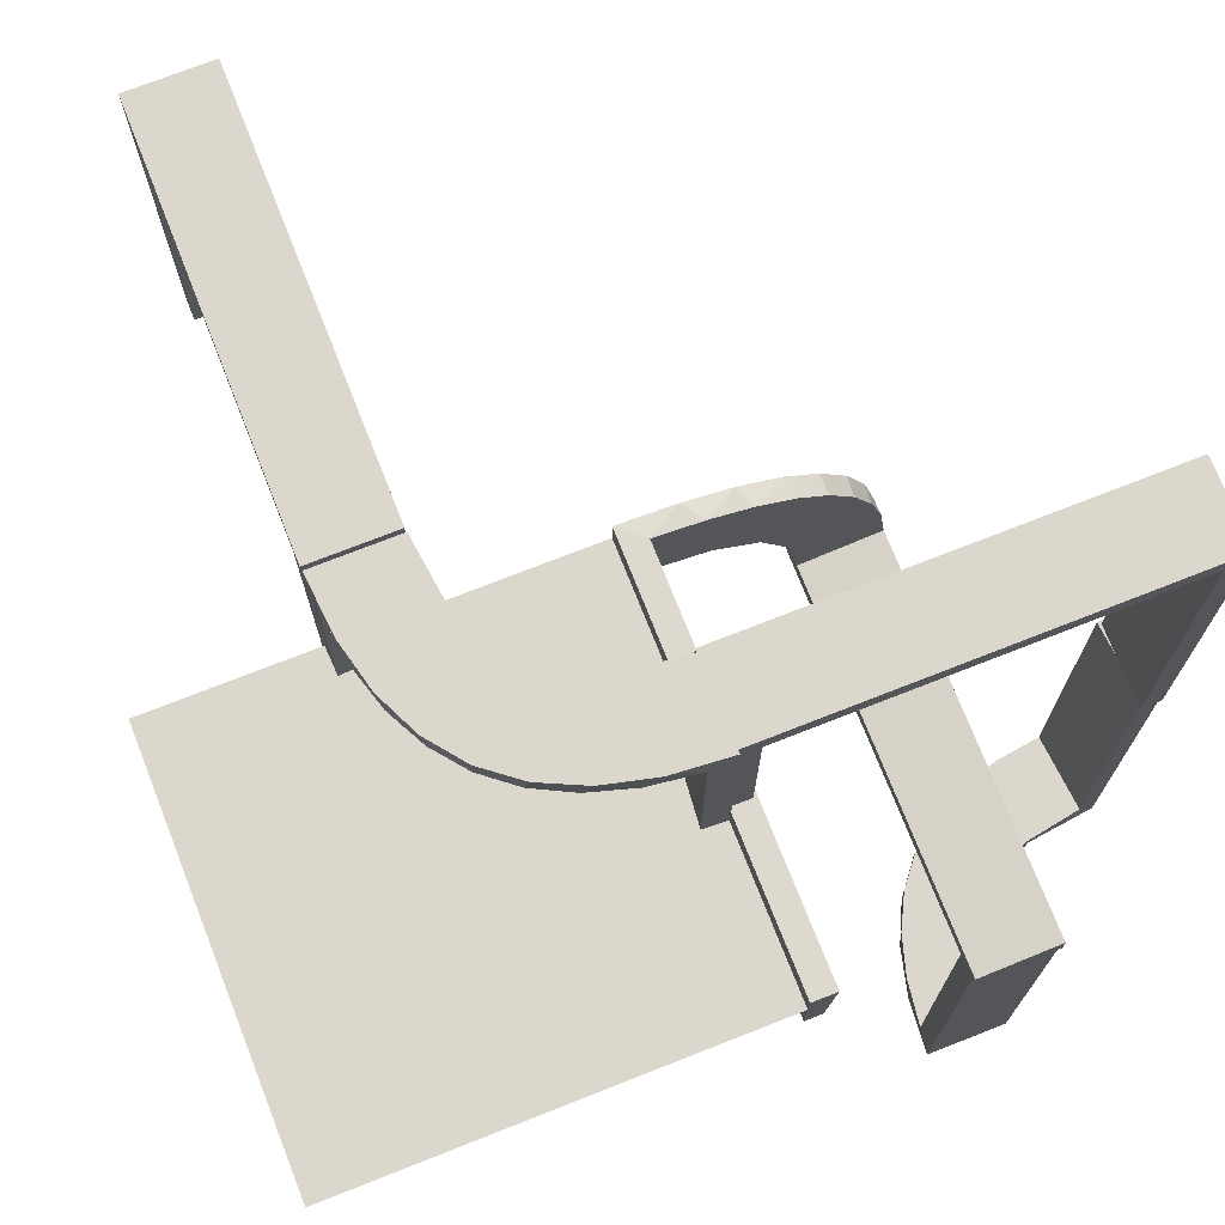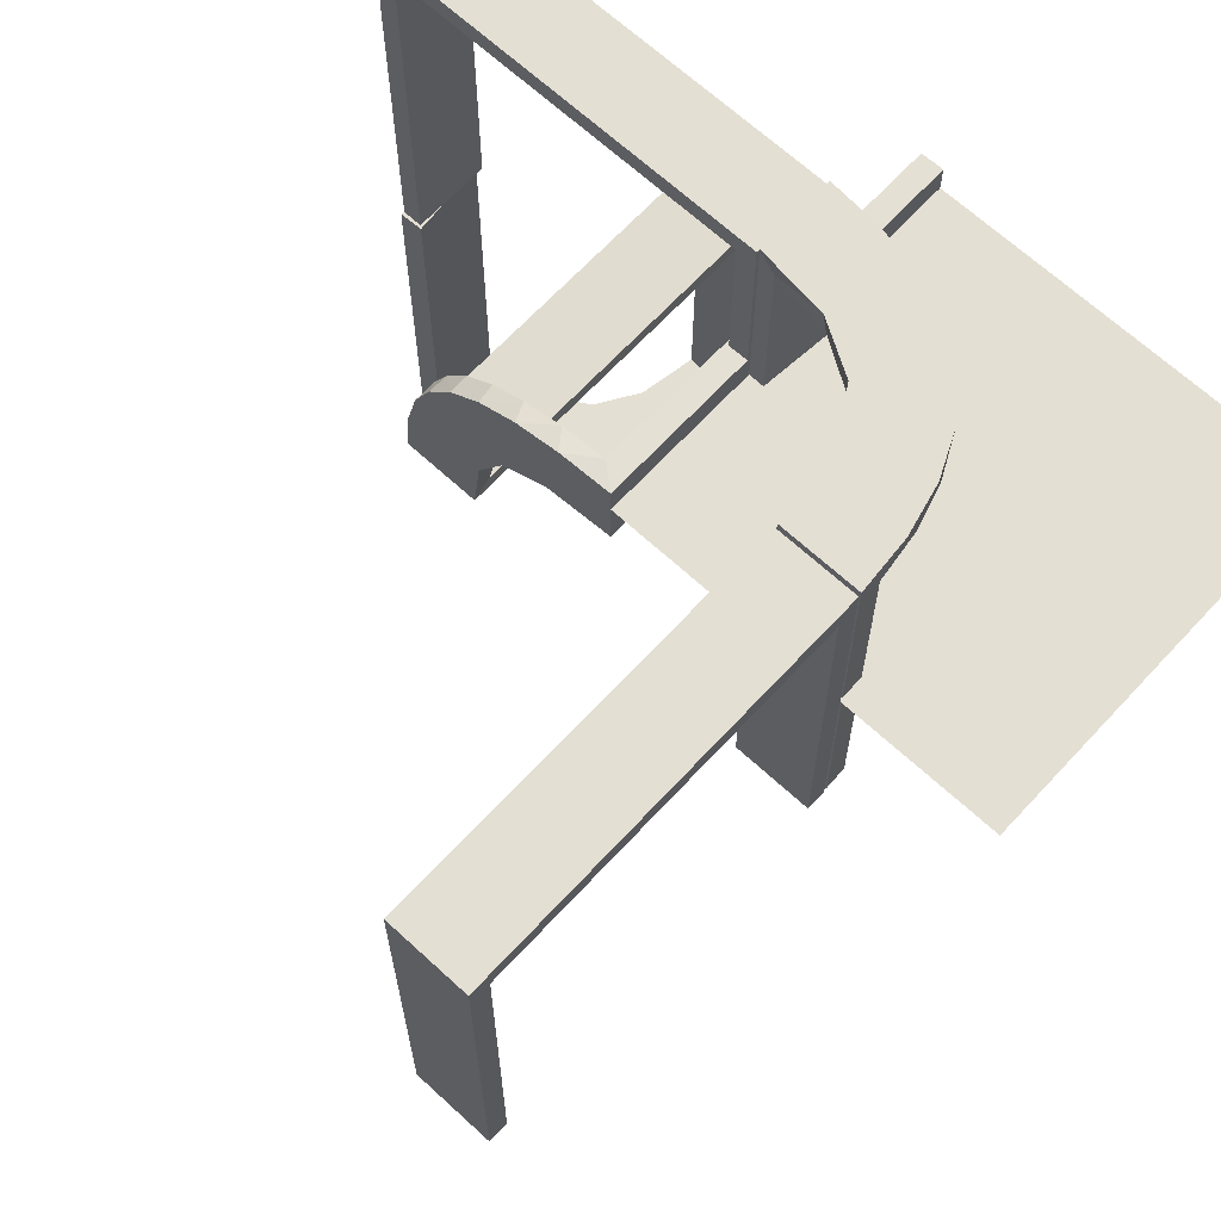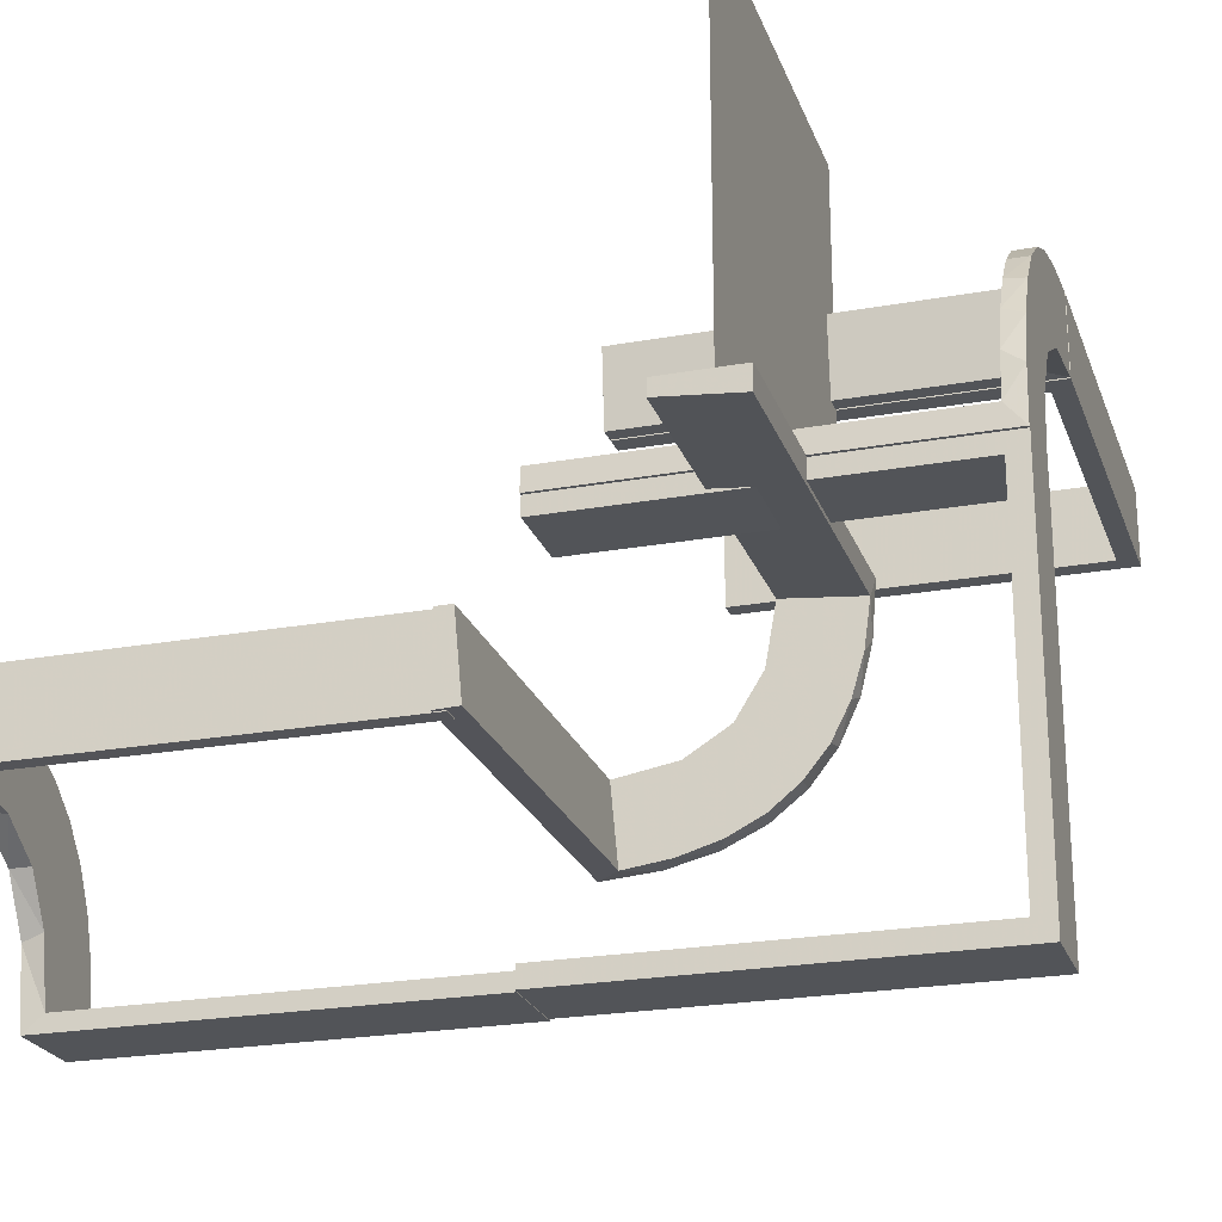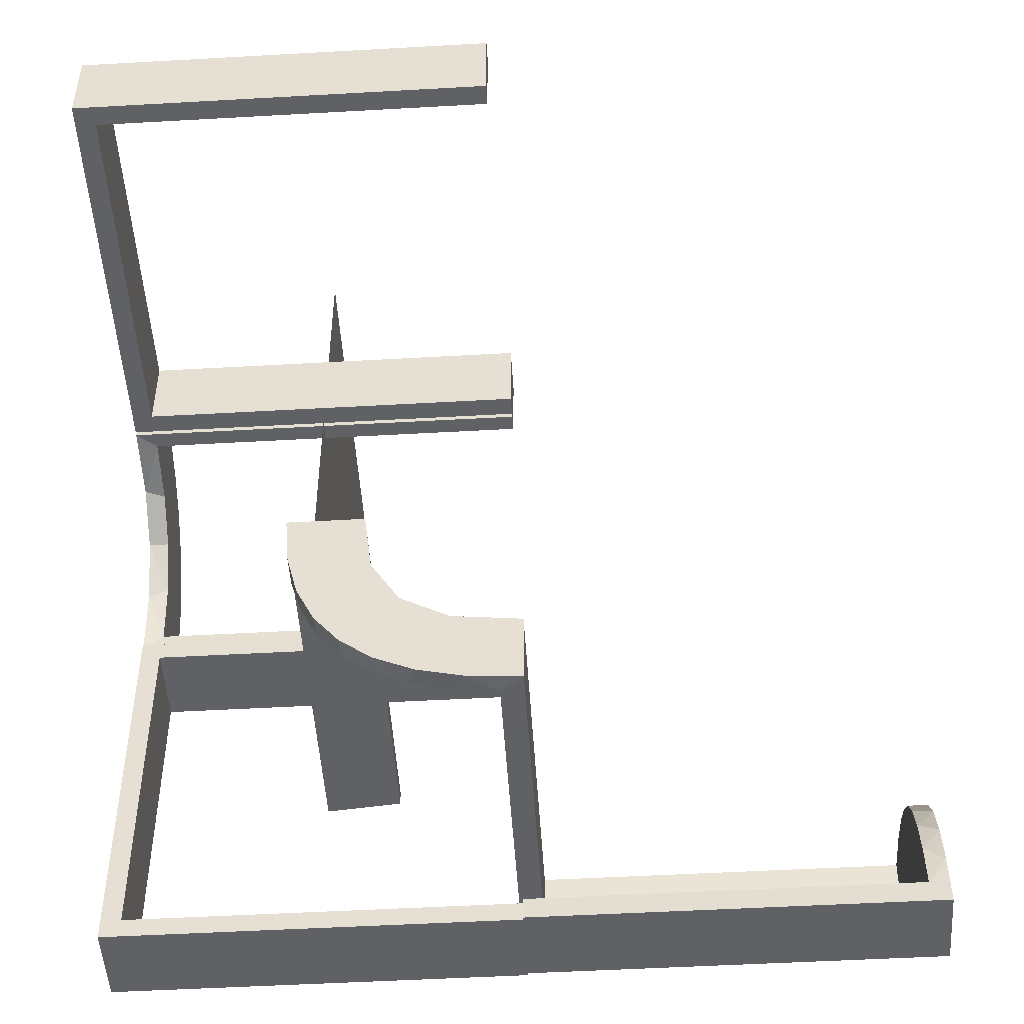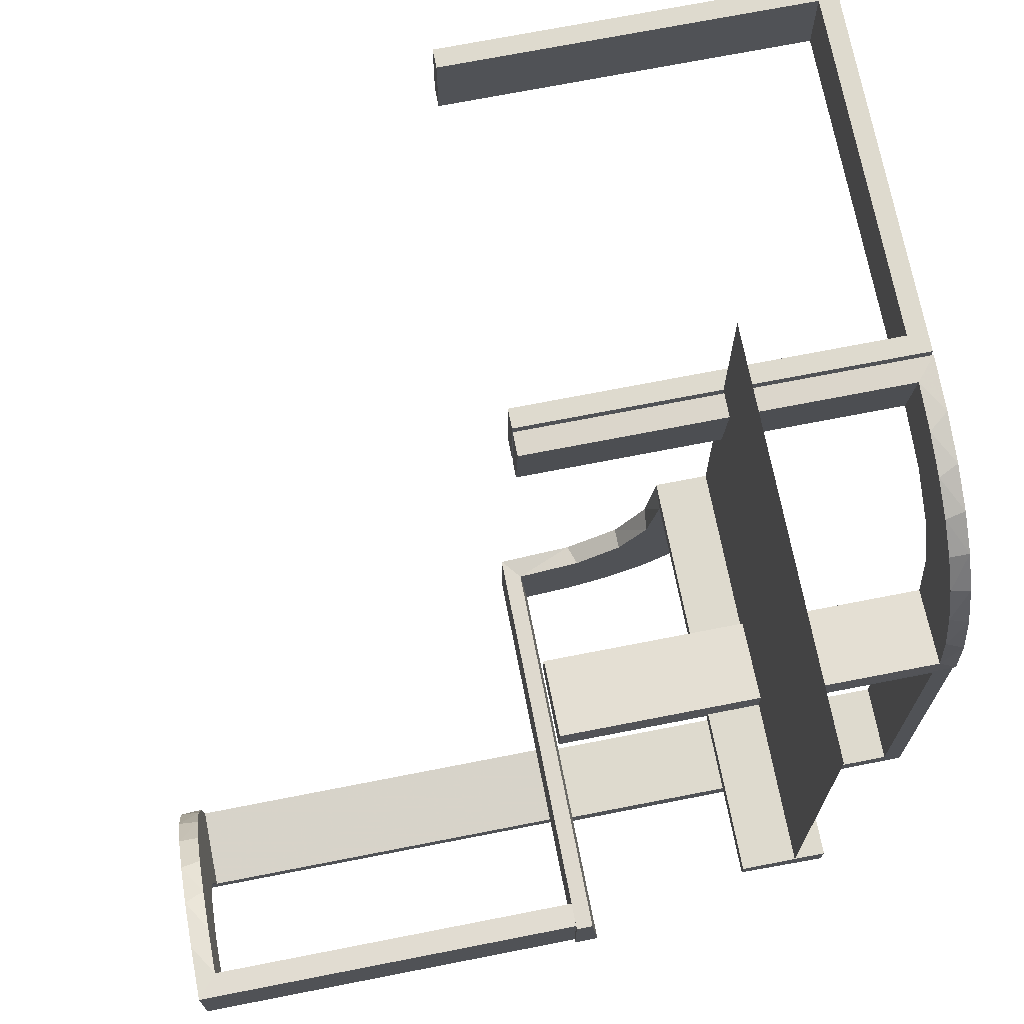
<metadata>
{"format":"obj","ext":"obj","renderer":"f3d","projection":"perspective","resolution":1024,"background":"white","views":[{"elev":73.0,"azim":-111.5,"up":"+Z"},{"elev":66.5,"azim":132.8,"up":"+Z"},{"elev":-23.3,"azim":-73.0,"up":"+Y"},{"elev":-49.7,"azim":93.6,"up":"+Y"},{"elev":71.3,"azim":-101.1,"up":"+Y"}]}
</metadata>
<code>
v 0 0 0.1861
v 0 0 0.25
v 0 0 0.2861
v 0 -0.08911 0.1752
v 0 -0.2229 0.209
v 0 -0.2 -0.01389
v 0 -0.2944 0.05548
v 0 -0.1808 0.2419
v 0 -0.3 -0.01389
v 0 -0.2558 0.1669
v 0 0.5 0.25
v 0 -0.1891 0.07522
v 0 0.3 0
v 0 0.3 0.5
v 0 -0.1521 0.1383
v 0 -0.06937 0.2805
v 0 -0.1296 0.2657
v 0 0.2 0
v 0 0.2 0.5
v 0 -0.2796 0.1157
v -0.2013 -0.4314 -0.5
v 0.475 0.3 0
v 0.475 0.3 0.475
v 0.475 0.2 0
v 0.475 0.2 0.475
v -0.1909 0.09599 0.475
v -0.1452 0.2747 0.475
v -0.3813 -0.2741 0.01339
v -0.3813 -0.02728 0.2602
v -0.3813 -0.0227 0.2107
v -0.3813 -0.2493 0.0111
v -0.3813 -0.2246 0.008806
v -0.3813 -0.02499 0.2354
v -0.2 0 0
v -0.2 0 0.5
v -0.2 -0.475 0
v -0.2 -0.475 0.475
v -0.2 -0.5 0
v -0.2 -0.5 0.5
v -0.2 -0.025 0
v -0.2 -0.025 0.475
v -0.09324 0.29 0.475
v -0.4752 -0.3009 0
v -0.4752 -0.3009 -0.1583
v -0.4752 -0.3009 -0.3167
v -0.4752 -0.3009 -0.475
v -0.2216 -0.4735 -0.1188
v -0.2216 -0.4735 -0.2375
v -0.2572 0.1847 0.475
v -0.09346 0.1883 0.5
v -0.216 -0.3711 -0.5
v -0.2272 0.2221 0.5
v -0.2272 0.2221 0.475
v -0.3031 0.02878 0
v -0.3031 0.02878 0.2375
v -0.3031 0.02878 0.475
v -0.3548 -0.2253 -0.475
v -0.2044 -0.0007887 0
v -0.2044 -0.0007887 0.25
v -0.2044 -0.0007887 0.5
v -0.2048 -0.4119 -0.475
v -0.1852 0.255 0.5
v -0.3417 -0.02041 0.186
v -0.3417 -0.1999 0.006515
v -0.3148 -0.245 -0.5
v -0.2952 0.0881 0.475
v -0.07372 0.2936 0.5
v -0.2544 -0.0007887 0
v -0.2544 -0.0007887 0.125
v -0.2544 -0.0007887 0.25
v -0.2956 -0.5008 0
v -0.2956 -0.5008 -0.5
v -0.1969 -0.4712 0
v -0.1969 -0.4712 -0.475
v -0.1969 -0.4712 -0.2375
v -0.2728 -0.2779 -0.475
v -0.2728 -0.2779 -0.5
v -0.2537 0.0242 0
v -0.2537 0.0242 0.2375
v -0.2537 0.0242 0.1188
v -0.284 0.1289 0.5
v -0.4065 -0.3117 -0.5
v -0.2428 -0.3153 -0.475
v -0.2784 0.02649 0.2375
v -0.2784 0.02649 0.1188
v -0.02476 0.1991 0
v -0.02476 0.1991 0.475
v -0.02476 0.1991 0.3167
v -0.02476 0.1991 0.1583
v -0.4068 -0.21 -0.475
v -0.3 0 0
v -0.3 0 0.5
v -0.3 -0.475 0
v -0.3 -0.475 0.475
v -0.3 -0.5 0
v -0.3 -0.5 0.5
v -0.3 -0.025 0
v -0.3 -0.025 0.475
v -0.2206 -0.5008 -0.25
v -0.2206 -0.5008 -0.125
v -0.3091 -0.404 -0.475
v 0.025 0.3 0
v 0.025 0.3 0.475
v 0.025 0.2 0
v 0.025 0.2 0.475
v -0.3989 -0.3143 -0.475
v -0.2987 0.06859 0.5
v -0.5 0 0.1861
v -0.5 0 0.25
v -0.5 0 0.2361
v -0.5 0 0.2861
v -0.5 -0.02041 0.186
v -0.5 -0.2 -0.01389
v -0.5 -0.3 -0.01389
v -0.5 0.5 0.25
v -0.5 -0.1999 0.006515
v -0.5 -0.2493 0.0111
v -0.5 -0.02957 0.2849
v -0.5 -0.25 -0.01389
v -0.5 -0.2988 0.01568
v -0.5 -0.02499 0.2354
v 0.5 0.3 0
v 0.5 0.3 0.5
v 0.5 0.2 0
v 0.5 0.2 0.5
v -0.229 0.02191 0.2375
v -0.229 0.02191 0.1188
v -0.1935 0.08832 0.5
v -0.02934 0.2486 0
v -0.02934 0.2486 0.2375
v -0.02934 0.2486 0.1188
v -0.004351 0.2492 0
v -0.004351 0.2492 0.125
v -0.004351 0.2492 0.25
v -0.004351 0.2992 0
v -0.004351 0.2992 0.25
v -0.004351 0.2992 0.5
v -0.004351 0.2242 0.125
v -0.004351 0.2242 0.25
v -0.004351 0.2742 0.125
v -0.004351 0.2742 0.25
v -0.004351 0.1992 0
v -0.004351 0.1992 0.5
v -0.025 -0.2229 0.209
v -0.025 -0.02041 0.186
v -0.025 -0.09678 0.1726
v -0.025 -0.2908 0.075
v -0.025 -0.1855 0.2389
v -0.025 -0.2755 0.127
v -0.025 -0.1409 0.2616
v -0.025 -0.1999 0.006515
v -0.025 -0.1521 0.1383
v -0.025 -0.02957 0.2849
v -0.025 -0.08889 0.2769
v -0.025 -0.2528 0.1716
v -0.025 -0.2988 0.01568
v -0.025 -0.1865 0.08288
v -0.366 -0.2211 -0.5
v -0.3044 -0.0007887 0
v -0.3044 -0.0007887 0.5
v -0.02705 0.2238 0.2375
v -0.02705 0.2238 0.1188
v -0.4661 -0.202 0
v -0.4661 -0.202 -0.475
v -0.4661 -0.202 -0.2375
v -0.375 0 0.2611
v -0.375 0 0.2361
v -0.375 0 0.2111
v -0.375 -0.275 -0.01389
v -0.375 -0.225 -0.01389
v -0.375 -0.25 -0.01389
v -0.2625 -0.2741 0.01339
v -0.2625 -0.02728 0.2602
v -0.2625 -0.0227 0.2107
v -0.2625 -0.2493 0.0111
v -0.2625 -0.02957 0.2849
v -0.2625 -0.2988 0.01568
v -0.2625 -0.2246 0.008806
v -0.2625 -0.02499 0.2354
v -0.2202 -0.3599 -0.475
v -0.2042 0.01962 0
v -0.2042 0.01962 0.475
v -0.2042 0.01962 0.3167
v -0.2042 0.01962 0.1583
v -0.2398 -0.32 -0.5
v -0.03163 0.2733 0.2375
v -0.03163 0.2733 0.1188
v -0.4956 -0.2758 -0.25
v -0.4956 -0.2758 -0.125
v -0.4956 -0.2258 -0.25
v -0.4956 -0.2258 -0.125
v -0.4956 -0.3008 0
v -0.4956 -0.3008 -0.5
v -0.4956 -0.3008 -0.25
v -0.4956 -0.2508 0
v -0.4956 -0.2508 -0.25
v -0.4956 -0.2508 -0.125
v -0.4956 -0.2008 0
v -0.4956 -0.2008 -0.5
v -0.4707 -0.2514 0
v -0.4707 -0.2514 -0.1188
v -0.4707 -0.2514 -0.2375
v -0.1565 0.1514 0.5
v -0.1565 0.1514 0.475
v -0.1899 0.2521 0.475
v -0.2706 -0.5008 -0.25
v -0.2706 -0.5008 -0.125
v -0.2294 -0.0007887 0.125
v -0.2294 -0.0007887 0.25
v -0.25 0 0.2611
v -0.25 0 0.2361
v -0.25 0 0.2861
v -0.25 0 0.2111
v -0.25 -0.2 -0.01389
v -0.25 -0.275 -0.01389
v -0.25 -0.225 -0.01389
v -0.25 -0.25 -0.01389
v -0.3101 -0.2479 -0.475
v -0.1833 -0.02041 0.186
v -0.1833 -0.1999 0.006515
v -0.1011 0.1857 0.475
v -0.3435 -0.3486 -0.475
v -0.3435 -0.3486 -0.5
v -0.4684 -0.2267 -0.1188
v -0.4684 -0.2267 -0.2375
v -0.2794 -0.0007887 0.125
v -0.2794 -0.0007887 0.25
v -0.2602 0.18 0.5
v -0.2958 -0.4804 0
v -0.2958 -0.4804 -0.1583
v -0.2958 -0.4804 -0.3167
v -0.2958 -0.4804 -0.475
v -0.2798 0.1401 0.475
v -0.03392 0.298 0
v -0.03392 0.298 0.2375
v -0.03392 0.298 0.475
v -0.4729 -0.2762 -0.1188
v -0.4729 -0.2762 -0.2375
v -0.2463 -0.4758 0
v -0.2463 -0.4758 -0.1188
v -0.2463 -0.4758 -0.2375
v -0.1956 -0.5008 0
v -0.1956 -0.5008 -0.5
v -0.1956 -0.5008 -0.25
v -0.134 0.2789 0.5
v -0.2456 -0.5008 0
v -0.2456 -0.5008 -0.25
v -0.2456 -0.5008 -0.125
v -0.4263 -0.2064 -0.5
v -0.3065 -0.4117 -0.5
v -0.271 -0.4781 -0.1188
v -0.271 -0.4781 -0.2375
f 231 232 72
f 72 232 250
f 222 223 101
f 230 231 71
f 72 71 231
f 71 229 230
f 223 222 106
f 82 106 46
f 45 194 193
f 192 44 43
f 44 192 194
f 45 44 194
f 243 21 74
f 244 243 74
f 180 61 51
f 51 185 180
f 242 244 75
f 185 77 83
f 218 76 77
f 65 158 57
f 158 249 90
f 249 199 164
f 165 164 199
f 165 198 163
f 165 199 198
f 72 250 21
f 250 223 185
f 51 21 250
f 185 223 77
f 65 77 223
f 82 65 223
f 82 193 249
f 82 158 65
f 249 158 82
f 191 190 197
f 197 196 189
f 188 193 194
f 189 188 194
f 196 193 188
f 190 199 196
f 193 196 199
f 198 199 190
f 195 197 189
f 194 192 189
f 192 195 189
f 198 191 195
f 197 195 191
f 190 191 198
f 99 100 248
f 247 248 207
f 246 71 207
f 206 207 71
f 248 246 207
f 242 246 100
f 248 100 246
f 244 242 100
f 247 206 72
f 71 72 206
f 243 247 72
f 244 99 243
f 247 243 99
f 225 224 201
f 202 201 237
f 237 43 44
f 200 43 237
f 224 163 200
f 200 201 224
f 201 200 237
f 165 163 224
f 44 238 237
f 46 238 45
f 44 45 238
f 202 238 46
f 164 225 202
f 225 164 165
f 164 202 46
f 224 225 165
f 90 164 46
f 106 90 46
f 106 57 90
f 218 222 76
f 218 57 106
f 222 218 106
f 222 101 83
f 101 232 61
f 232 74 61
f 76 222 83
f 47 48 241
f 240 241 252
f 252 232 231
f 231 230 252
f 241 232 252
f 48 75 74
f 74 241 48
f 241 74 232
f 47 75 48
f 251 230 229
f 239 251 229
f 239 47 240
f 47 239 73
f 239 240 251
f 75 47 73
f 229 71 246
f 239 246 242
f 242 73 239
f 229 246 239
f 195 43 200
f 192 43 195
f 200 163 198
f 195 200 198
f 232 101 250
f 223 250 101
f 223 106 82
f 82 46 193
f 45 193 46
f 21 61 74
f 244 74 75
f 61 21 51
f 185 83 180
f 242 75 73
f 77 76 83
f 218 77 65
f 65 57 218
f 158 90 57
f 249 164 90
f 72 21 243
f 250 185 51
f 193 199 249
f 190 196 197
f 196 188 189
f 99 248 247
f 247 207 206
f 244 100 99
f 225 201 202
f 202 237 238
f 101 180 83
f 101 61 180
f 47 241 240
f 240 252 251
f 230 251 252
f 91 92 98
f 94 98 92
f 96 95 94
f 92 96 94
f 34 40 41
f 37 35 41
f 39 37 38
f 35 37 39
f 35 39 96
f 39 38 95
f 34 35 92
f 41 40 97
f 36 37 94
f 37 41 98
f 34 91 97
f 36 93 95
f 91 98 97
f 95 93 94
f 34 41 35
f 37 36 38
f 35 96 92
f 39 95 96
f 34 92 91
f 41 97 98
f 36 94 93
f 37 98 94
f 34 97 40
f 36 95 38
f 219 145 1
f 1 145 4
f 152 15 146
f 63 219 108
f 1 108 219
f 108 112 63
f 15 152 157
f 12 157 151
f 220 6 151
f 113 64 116
f 64 113 214
f 6 220 214
f 220 64 214
f 3 16 153
f 212 3 153
f 150 154 17
f 17 8 150
f 111 212 176
f 8 5 148
f 155 144 5
f 10 20 149
f 20 7 147
f 7 9 156
f 177 156 9
f 177 114 120
f 177 9 114
f 16 1 4
f 8 4 15
f 1 16 3
f 4 8 17
f 17 16 4
f 8 15 5
f 10 5 15
f 15 12 10
f 12 6 7
f 7 20 12
f 169 215 217
f 171 217 216
f 216 6 214
f 170 216 214
f 217 6 216
f 215 9 217
f 6 217 9
f 114 9 215
f 119 171 170
f 214 113 170
f 113 119 170
f 114 169 119
f 171 119 169
f 215 169 114
f 210 166 167
f 211 167 168
f 110 108 168
f 213 168 108
f 167 110 168
f 111 110 166
f 167 166 110
f 212 111 166
f 211 213 1
f 108 1 213
f 3 211 1
f 212 210 3
f 211 3 210
f 172 28 31
f 175 31 32
f 32 116 64
f 117 116 32
f 28 120 117
f 117 31 28
f 31 117 32
f 177 120 28
f 64 178 32
f 151 178 220
f 64 220 178
f 175 178 151
f 177 28 172
f 177 172 156
f 175 156 172
f 156 175 151
f 147 156 151
f 151 157 147
f 155 152 144
f 155 149 157
f 152 155 157
f 152 146 148
f 154 146 145
f 145 153 154
f 154 150 146
f 144 152 148
f 29 173 179
f 33 179 174
f 174 145 219
f 219 63 174
f 179 145 174
f 173 176 153
f 153 179 173
f 179 153 145
f 29 176 173
f 30 63 112
f 121 30 112
f 121 29 33
f 29 121 118
f 121 33 30
f 176 29 118
f 112 108 110
f 121 110 111
f 111 118 121
f 110 121 112
f 119 116 117
f 113 116 119
f 117 120 114
f 119 117 114
f 145 146 4
f 15 4 146
f 15 157 12
f 12 151 6
f 16 154 153
f 212 153 176
f 154 16 17
f 8 148 150
f 111 176 118
f 5 144 148
f 155 5 10
f 10 149 155
f 20 147 149
f 7 156 147
f 12 20 10
f 6 9 7
f 169 217 171
f 171 216 170
f 210 167 211
f 211 168 213
f 212 166 210
f 172 31 175
f 175 32 178
f 157 149 147
f 146 150 148
f 29 179 33
f 33 174 30
f 63 30 174
f 11 115 109
f 11 109 2
f 88 87 143
f 143 87 50
f 204 203 221
f 89 88 142
f 143 142 88
f 142 86 89
f 203 204 26
f 128 26 182
f 183 59 60
f 58 184 181
f 184 58 59
f 183 184 59
f 137 67 236
f 136 137 236
f 27 42 245
f 245 62 27
f 135 136 235
f 62 52 205
f 49 53 52
f 228 81 233
f 81 107 66
f 107 160 56
f 55 56 160
f 55 159 54
f 55 160 159
f 143 50 67
f 62 50 203
f 143 67 137
f 50 62 245
f 62 203 52
f 228 52 203
f 203 128 228
f 128 60 107
f 107 81 128
f 226 227 69
f 69 70 208
f 209 60 59
f 208 209 59
f 70 60 209
f 227 160 70
f 60 70 160
f 159 160 227
f 68 69 208
f 59 58 208
f 58 68 208
f 159 226 68
f 69 68 226
f 227 226 159
f 141 140 133
f 134 133 138
f 132 142 138
f 139 138 142
f 133 132 138
f 135 132 140
f 133 140 132
f 136 135 140
f 134 139 143
f 142 143 139
f 137 134 143
f 136 141 137
f 134 137 141
f 84 85 80
f 79 80 127
f 127 181 184
f 78 181 127
f 85 54 78
f 78 80 85
f 80 78 127
f 55 54 85
f 184 126 127
f 182 126 183
f 184 183 126
f 79 126 182
f 56 84 79
f 84 56 55
f 56 79 182
f 85 84 55
f 66 56 182
f 26 66 182
f 26 233 66
f 49 204 53
f 49 233 26
f 204 49 26
f 204 221 205
f 221 87 42
f 87 236 42
f 53 204 205
f 187 186 130
f 131 130 161
f 161 87 88
f 88 89 161
f 130 87 161
f 186 235 236
f 236 130 186
f 130 236 87
f 187 235 186
f 162 89 86
f 129 162 86
f 129 187 131
f 187 129 234
f 129 131 162
f 235 187 234
f 86 142 132
f 129 132 135
f 135 234 129
f 86 132 129
f 68 181 78
f 58 181 68
f 78 54 159
f 68 78 159
f 87 221 50
f 203 50 221
f 203 26 128
f 128 182 60
f 183 60 182
f 67 42 236
f 136 236 235
f 42 67 245
f 62 205 27
f 135 235 234
f 52 53 205
f 49 52 228
f 228 233 49
f 81 66 233
f 107 56 66
f 50 245 67
f 128 81 228
f 60 160 107
f 227 70 69
f 70 209 208
f 141 133 134
f 134 138 139
f 136 140 141
f 84 80 79
f 79 127 126
f 221 27 205
f 221 42 27
f 187 130 131
f 131 161 162
f 89 162 161
f 123 14 19
f 103 23 25
f 104 105 18
f 25 19 105
f 25 24 124
f 19 25 125
f 102 13 103
f 23 103 14
f 23 123 122
f 14 123 23
f 122 123 125
f 14 13 18
f 102 103 105
f 23 22 24
f 22 122 124
f 13 102 104
f 123 19 125
f 103 25 105
f 105 19 18
f 25 124 125
f 13 14 103
f 23 122 22
f 122 125 124
f 14 18 19
f 102 105 104
f 23 24 25
f 22 124 24
f 13 104 18

</code>
